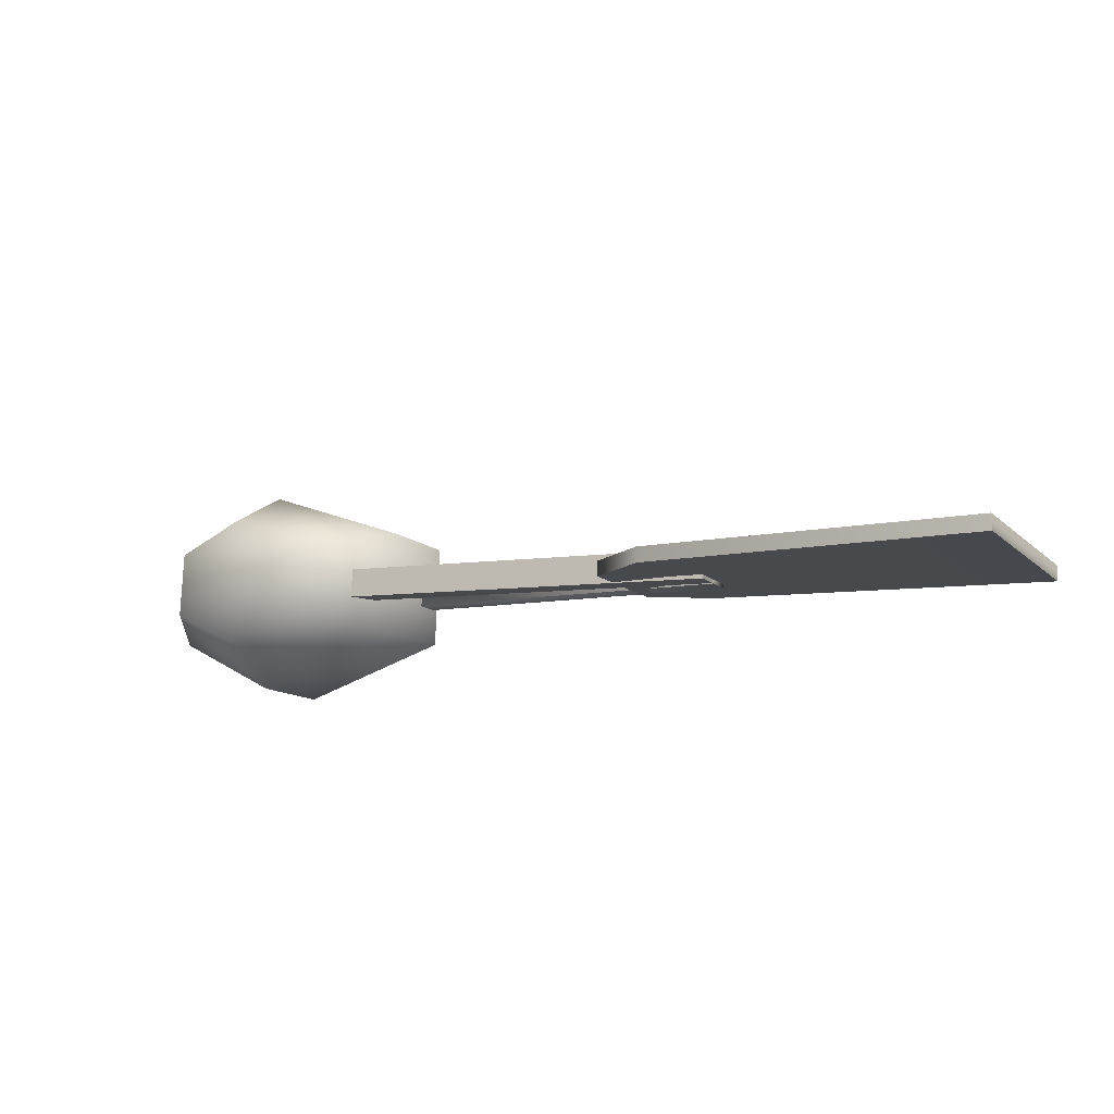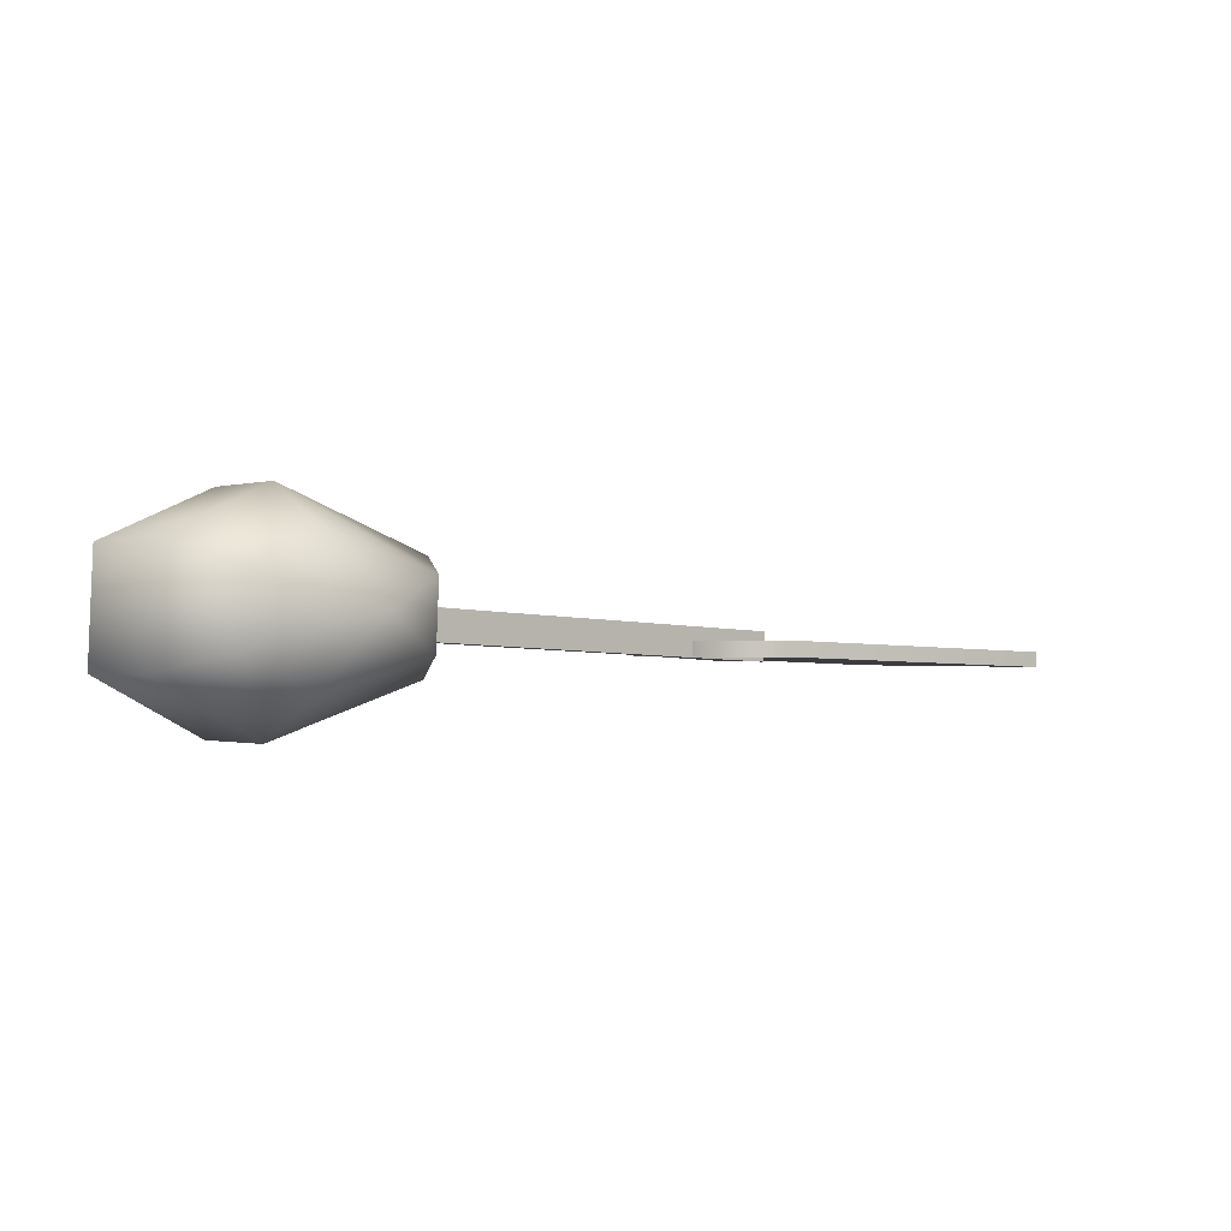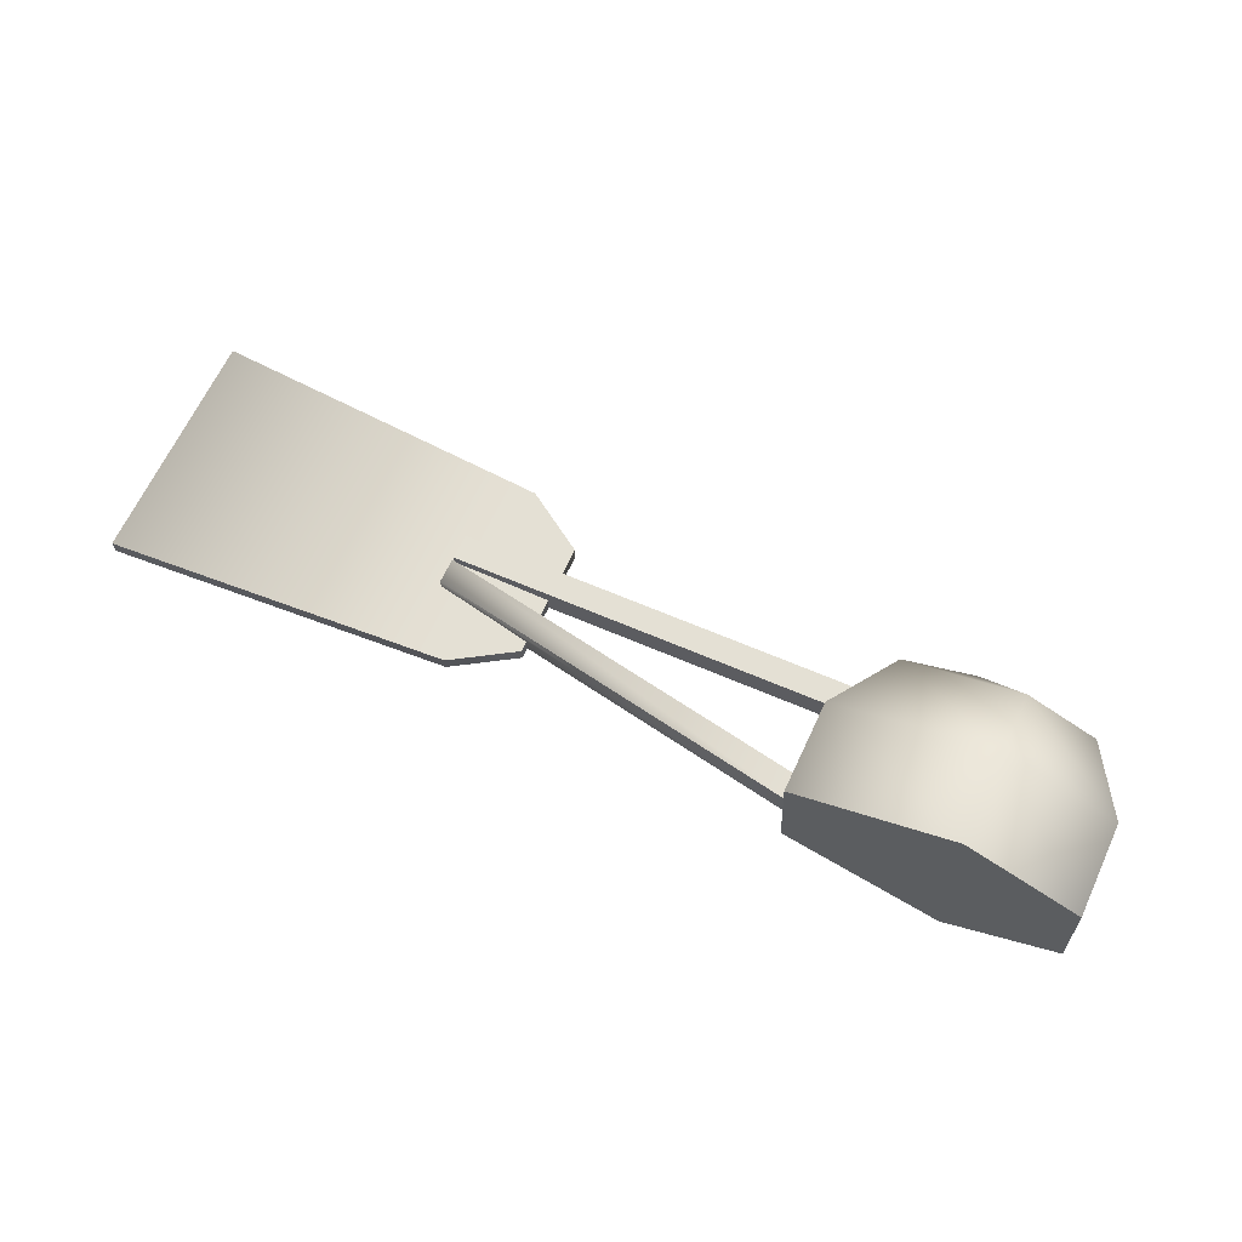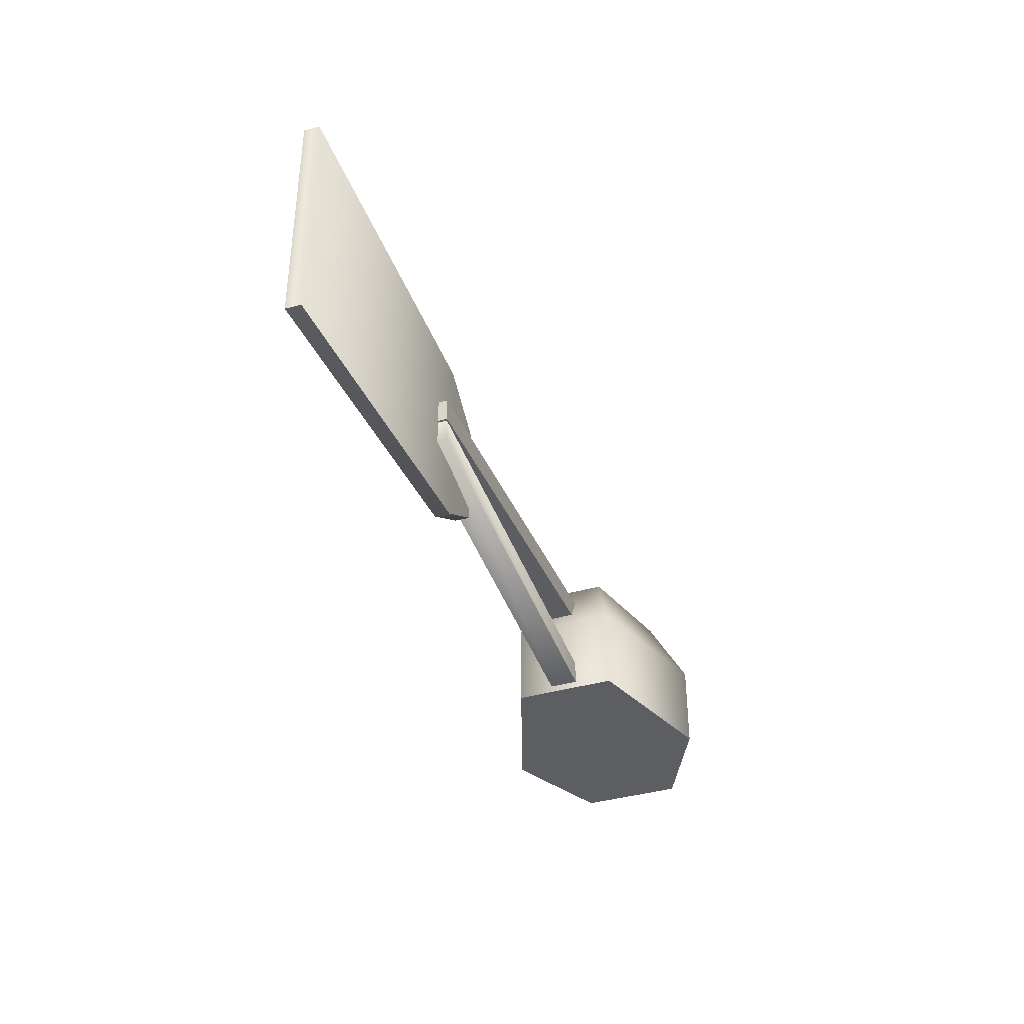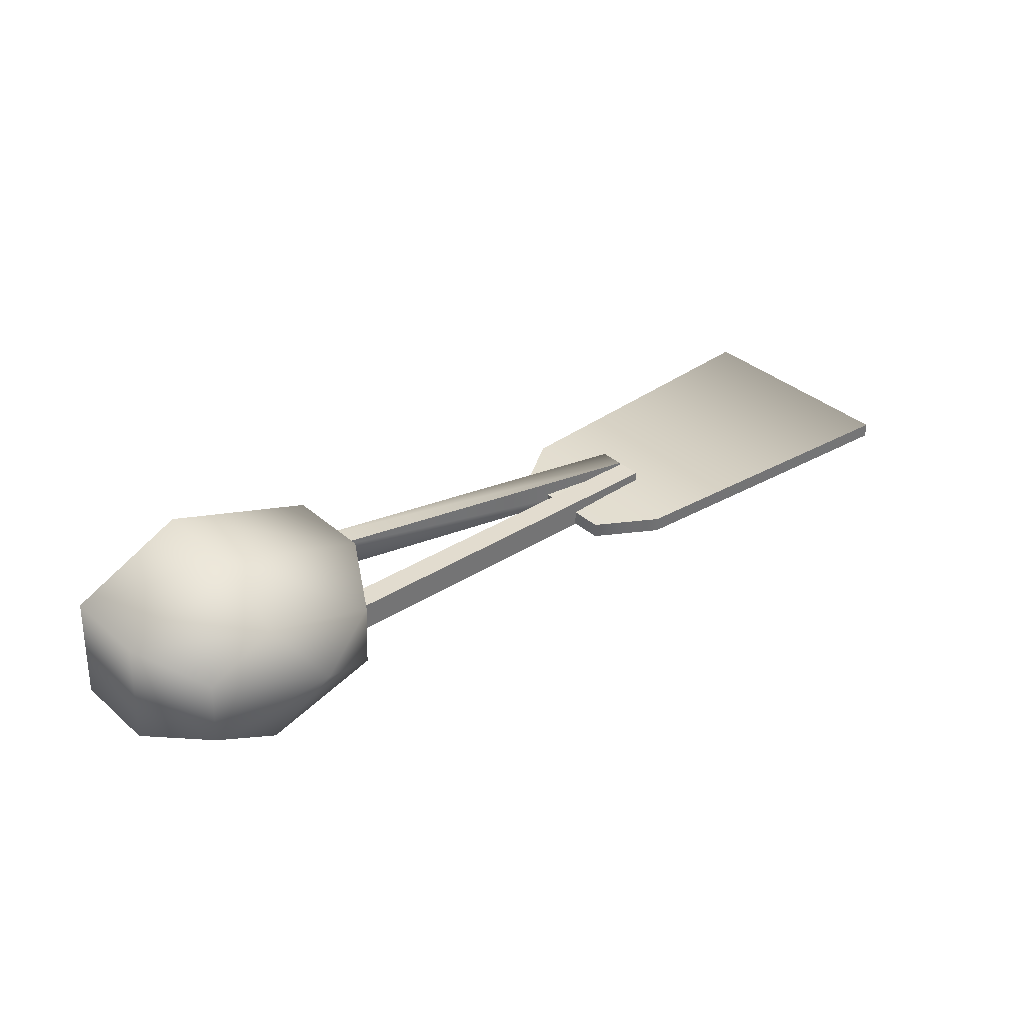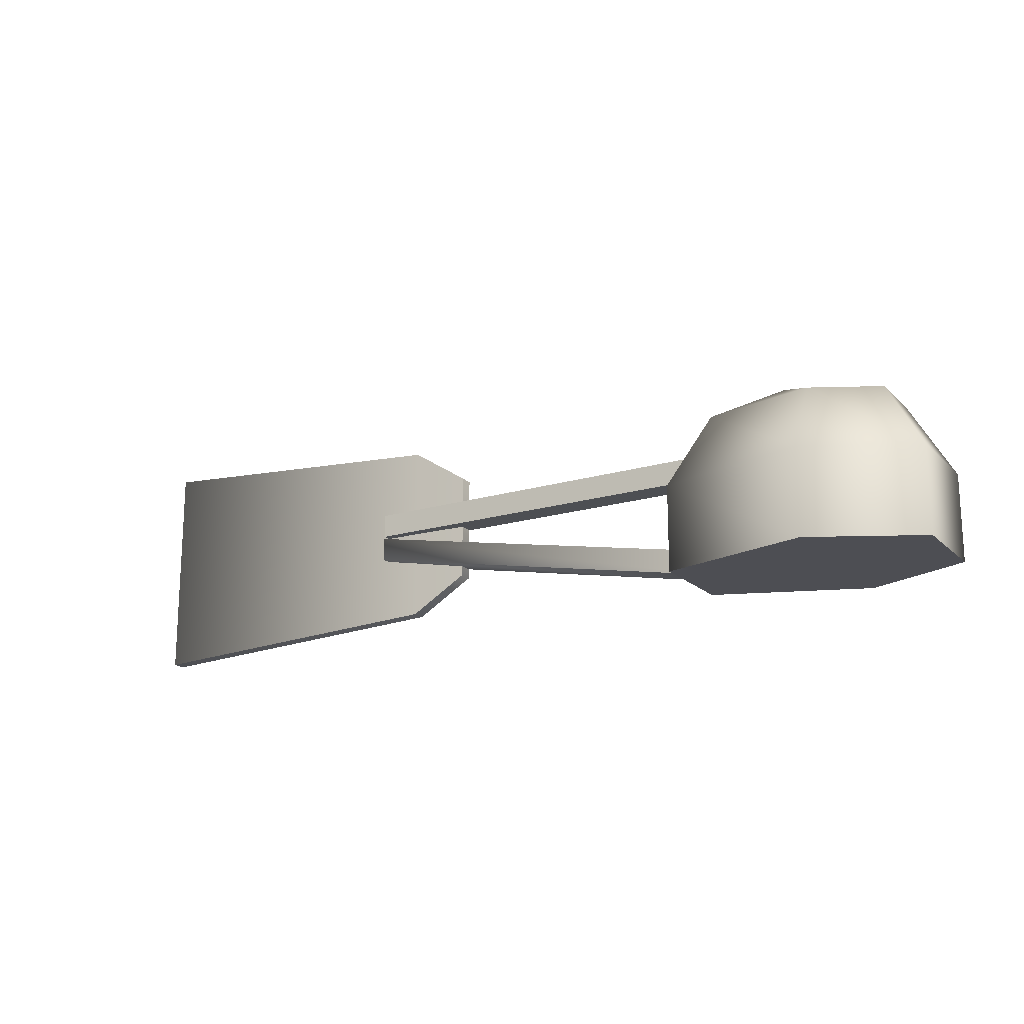
<metadata>
{"format":"obj","ext":"obj","renderer":"f3d","projection":"perspective","resolution":1024,"background":"white","views":[{"elev":-12.7,"azim":27.7,"up":"+Y"},{"elev":-0.7,"azim":-41.7,"up":"+Y"},{"elev":66.0,"azim":-155.0,"up":"+Y"},{"elev":-37.7,"azim":108.1,"up":"+Z"},{"elev":36.0,"azim":-41.6,"up":"+Y"},{"elev":-17.4,"azim":-152.9,"up":"+Z"}]}
</metadata>
<code>
g WindMillTop
v -0.5265 0.1525 0.3152
v -0.1467 0.1837 0.5669
v -0.3853 0.07815 0.5669
v -0.1405 0.3233 0.3152
v -0.5265 0.1525 0.004141
v 0.2436 0.06348 0.5669
v -0.1405 0.3233 0.004141
v 0.3911 0.1287 0.3152
v 0.3911 0.1287 0.004141
v 0.3911 0.1287 0.004141
v 0.3747 -0.2367 0.004141
v 0.3747 -0.2367 0.3152
v 0.3911 0.1287 0.3152
v 0.2335 -0.1624 0.5669
v 0.2436 0.06348 0.5669
v 0.3747 -0.2367 0.3152
v -0.1669 -0.2679 0.5669
v 0.2335 -0.1624 0.5669
v -0.1732 -0.4075 0.3152
v 0.3747 -0.2367 0.004141
v -0.3954 -0.1477 0.5669
v -0.1732 -0.4075 0.004141
v -0.5428 -0.2129 0.3152
v -0.5428 -0.2129 0.004141
v 0.3911 0.1287 0.004141
v -0.1405 0.3233 0.004141
v 0.3747 -0.2367 0.004141
v -0.1732 -0.4075 0.004141
v -0.5265 0.1525 0.004141
v -0.5428 -0.2129 0.004141
v -0.5428 -0.2129 0.004141
v -0.5265 0.1525 0.004141
v -0.5265 0.1525 0.3152
v -0.5428 -0.2129 0.3152
v -0.5428 -0.2129 0.3152
v -0.5265 0.1525 0.3152
v -0.3853 0.07815 0.5669
v -0.3954 -0.1477 0.5669
v -0.1408 -0.003801 0.3802
v -0.1408 -0.003801 0.4656
v -0.1452 -0.1041 0.4656
v -0.1452 -0.1041 0.3802
v 1.673 -0.09068 0.3608
v 1.668 -0.191 0.3608
v 1.668 -0.191 0.4462
v 1.673 -0.09068 0.4462
v -0.1452 -0.1041 0.3802
v 1.668 -0.191 0.3608
v 1.673 -0.09068 0.3608
v -0.1408 -0.003801 0.3802
v -0.1408 -0.003801 0.3802
v 1.673 -0.09068 0.3608
v 1.673 -0.09068 0.4462
v -0.1408 -0.003801 0.4656
v -0.1408 -0.003801 0.4656
v 1.673 -0.09068 0.4462
v 1.668 -0.191 0.4462
v -0.1452 -0.1041 0.4656
v -0.1452 -0.1041 0.4656
v 1.668 -0.191 0.4462
v 1.668 -0.191 0.3608
v -0.1452 -0.1041 0.3802
v 0.3262 -0.003801 0.01861
v 0.3262 -0.003801 0.104
v 0.3217 -0.1041 0.104
v 0.3217 -0.1041 0.01861
v 1.673 -0.09068 0.2669
v 1.668 -0.191 0.2669
v 1.668 -0.191 0.3523
v 1.673 -0.09068 0.3523
v 0.3217 -0.1041 0.01861
v 1.668 -0.191 0.2669
v 1.673 -0.09068 0.2669
v 0.3262 -0.003801 0.01861
v 0.3262 -0.003801 0.01861
v 1.673 -0.09068 0.2669
v 1.673 -0.09068 0.3523
v 0.3262 -0.003801 0.104
v 0.3262 -0.003801 0.104
v 1.673 -0.09068 0.3523
v 1.668 -0.191 0.3523
v 0.3217 -0.1041 0.104
v 0.3217 -0.1041 0.104
v 1.668 -0.191 0.3523
v 1.668 -0.191 0.2669
v 0.3217 -0.1041 0.01861
v 1.34 -0.1732 0.5601
v 1.34 -0.1732 0.1714
v 1.34 -0.1202 0.1714
v 1.34 -0.1202 0.5601
v 1.545 -0.1202 0.6904
v 2.716 -0.1611 -0.03271
v 2.716 -0.1611 0.7642
v 1.545 -0.1202 0.04113
v 1.34 -0.1202 0.5601
v 1.34 -0.1202 0.1714
v 2.716 -0.1611 0.7642
v 2.716 -0.1611 -0.03271
v 2.716 -0.2142 -0.03271
v 2.716 -0.2142 0.7642
v 1.545 -0.1732 0.6904
v 1.34 -0.1732 0.1714
v 1.34 -0.1732 0.5601
v 1.545 -0.1732 0.04113
v 2.716 -0.2142 0.7642
v 2.716 -0.2142 -0.03271
v 1.545 -0.1732 0.04113
v 2.716 -0.2142 -0.03271
v 2.716 -0.1611 -0.03271
v 1.545 -0.1202 0.04113
v 1.34 -0.1732 0.1714
v 1.34 -0.1202 0.1714
v 1.545 -0.1732 0.6904
v 1.34 -0.1732 0.5601
v 1.34 -0.1202 0.5601
v 1.545 -0.1202 0.6904
v 2.716 -0.2142 0.7642
v 2.716 -0.1611 0.7642
v -0.3853 0.07815 0.5669
v -0.1467 0.1837 0.5669
v 0.005064 -0.0421 0.663
v -0.3954 -0.1477 0.5669
v 0.2436 0.06348 0.5669
v -0.1669 -0.2679 0.5669
v 0.2335 -0.1624 0.5669
g WindMillTop_0
f 3 2 1
f 2 4 1
f 1 4 5
f 2 6 4
f 4 7 5
f 6 8 4
f 4 8 7
f 8 9 7
f 12 11 10
f 13 12 10
f 14 12 13
f 15 14 13
f 18 17 16
f 17 19 16
f 16 19 20
f 17 21 19
f 19 22 20
f 21 23 19
f 19 23 22
f 23 24 22
f 27 26 25
f 27 28 26
f 28 29 26
f 29 28 30
f 33 32 31
f 34 33 31
f 37 36 35
f 38 37 35
f 41 40 39
f 42 41 39
f 45 44 43
f 46 45 43
f 49 48 47
f 50 49 47
f 53 52 51
f 54 53 51
f 57 56 55
f 58 57 55
f 61 60 59
f 62 61 59
f 65 64 63
f 66 65 63
f 69 68 67
f 70 69 67
f 73 72 71
f 74 73 71
f 77 76 75
f 78 77 75
f 81 80 79
f 82 81 79
f 85 84 83
f 86 85 83
f 89 88 87
f 90 89 87
f 93 92 91
f 92 94 91
f 91 94 95
f 94 96 95
f 99 98 97
f 100 99 97
f 103 102 101
f 102 104 101
f 101 104 105
f 104 106 105
f 109 108 107
f 110 109 107
f 110 107 111
f 112 110 111
f 115 114 113
f 116 115 113
f 116 113 117
f 118 116 117
f 121 120 119
f 121 119 122
f 121 123 120
f 121 122 124
f 121 125 123
f 121 124 125

</code>
